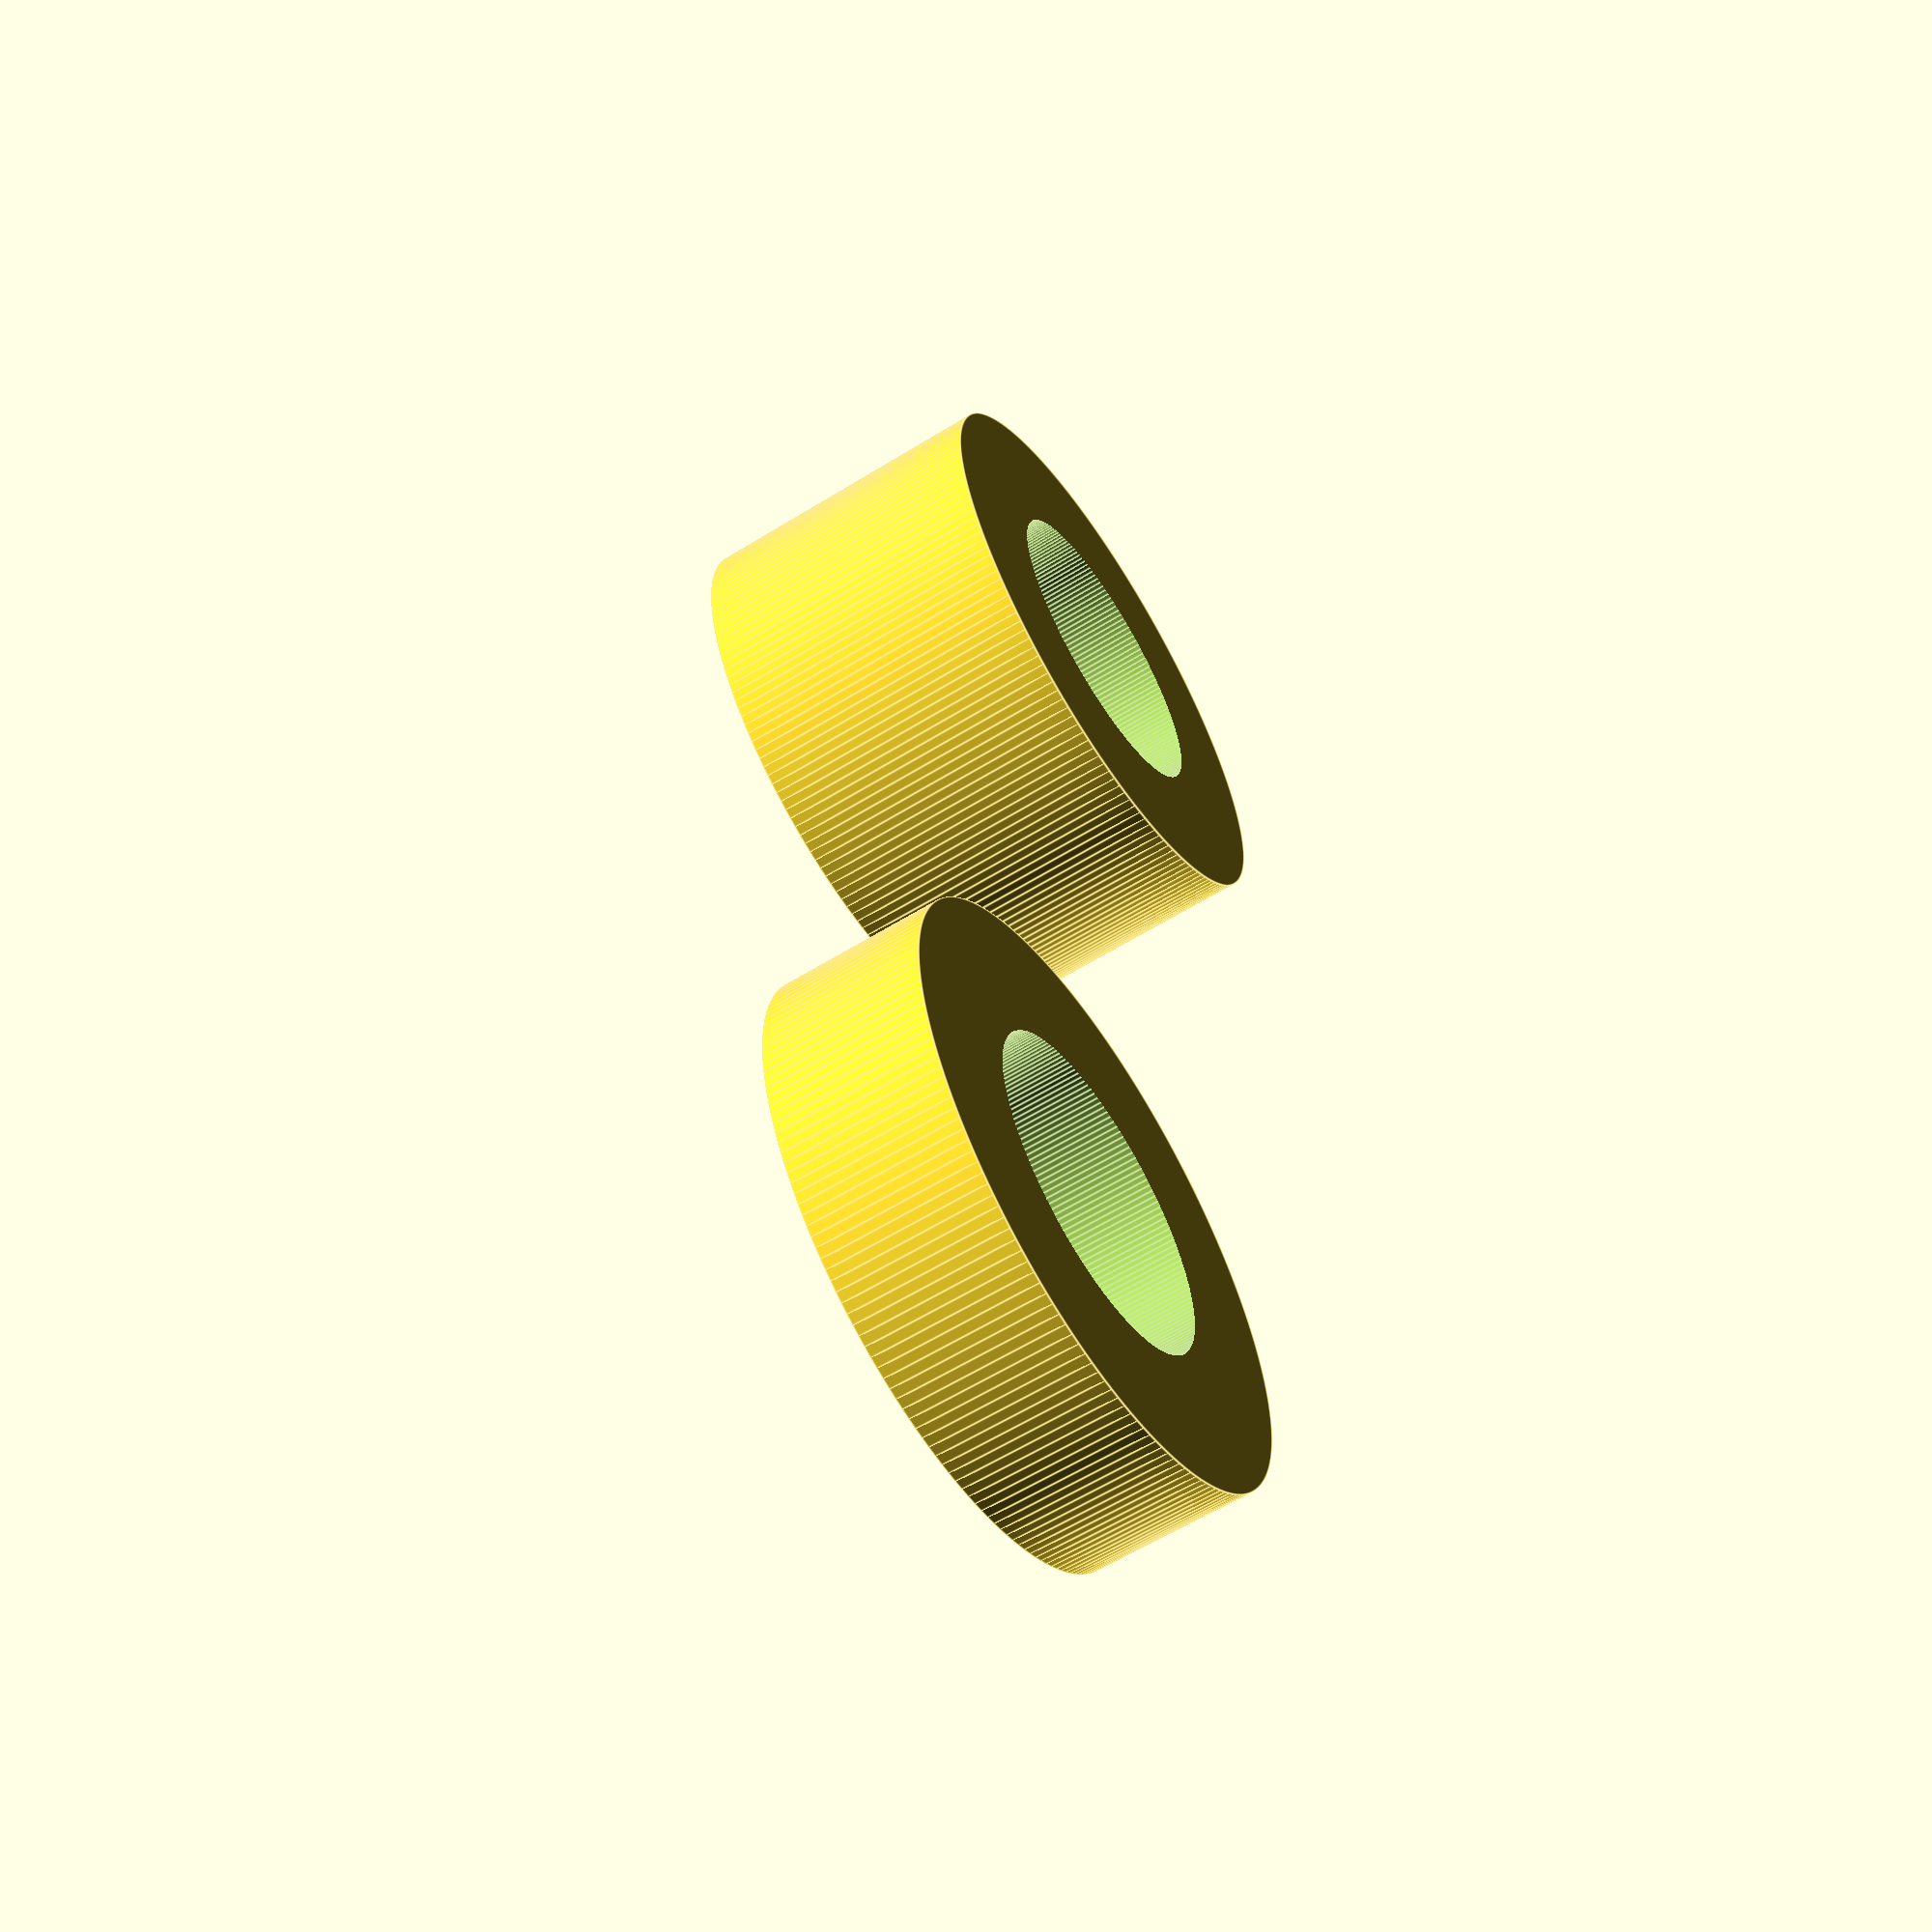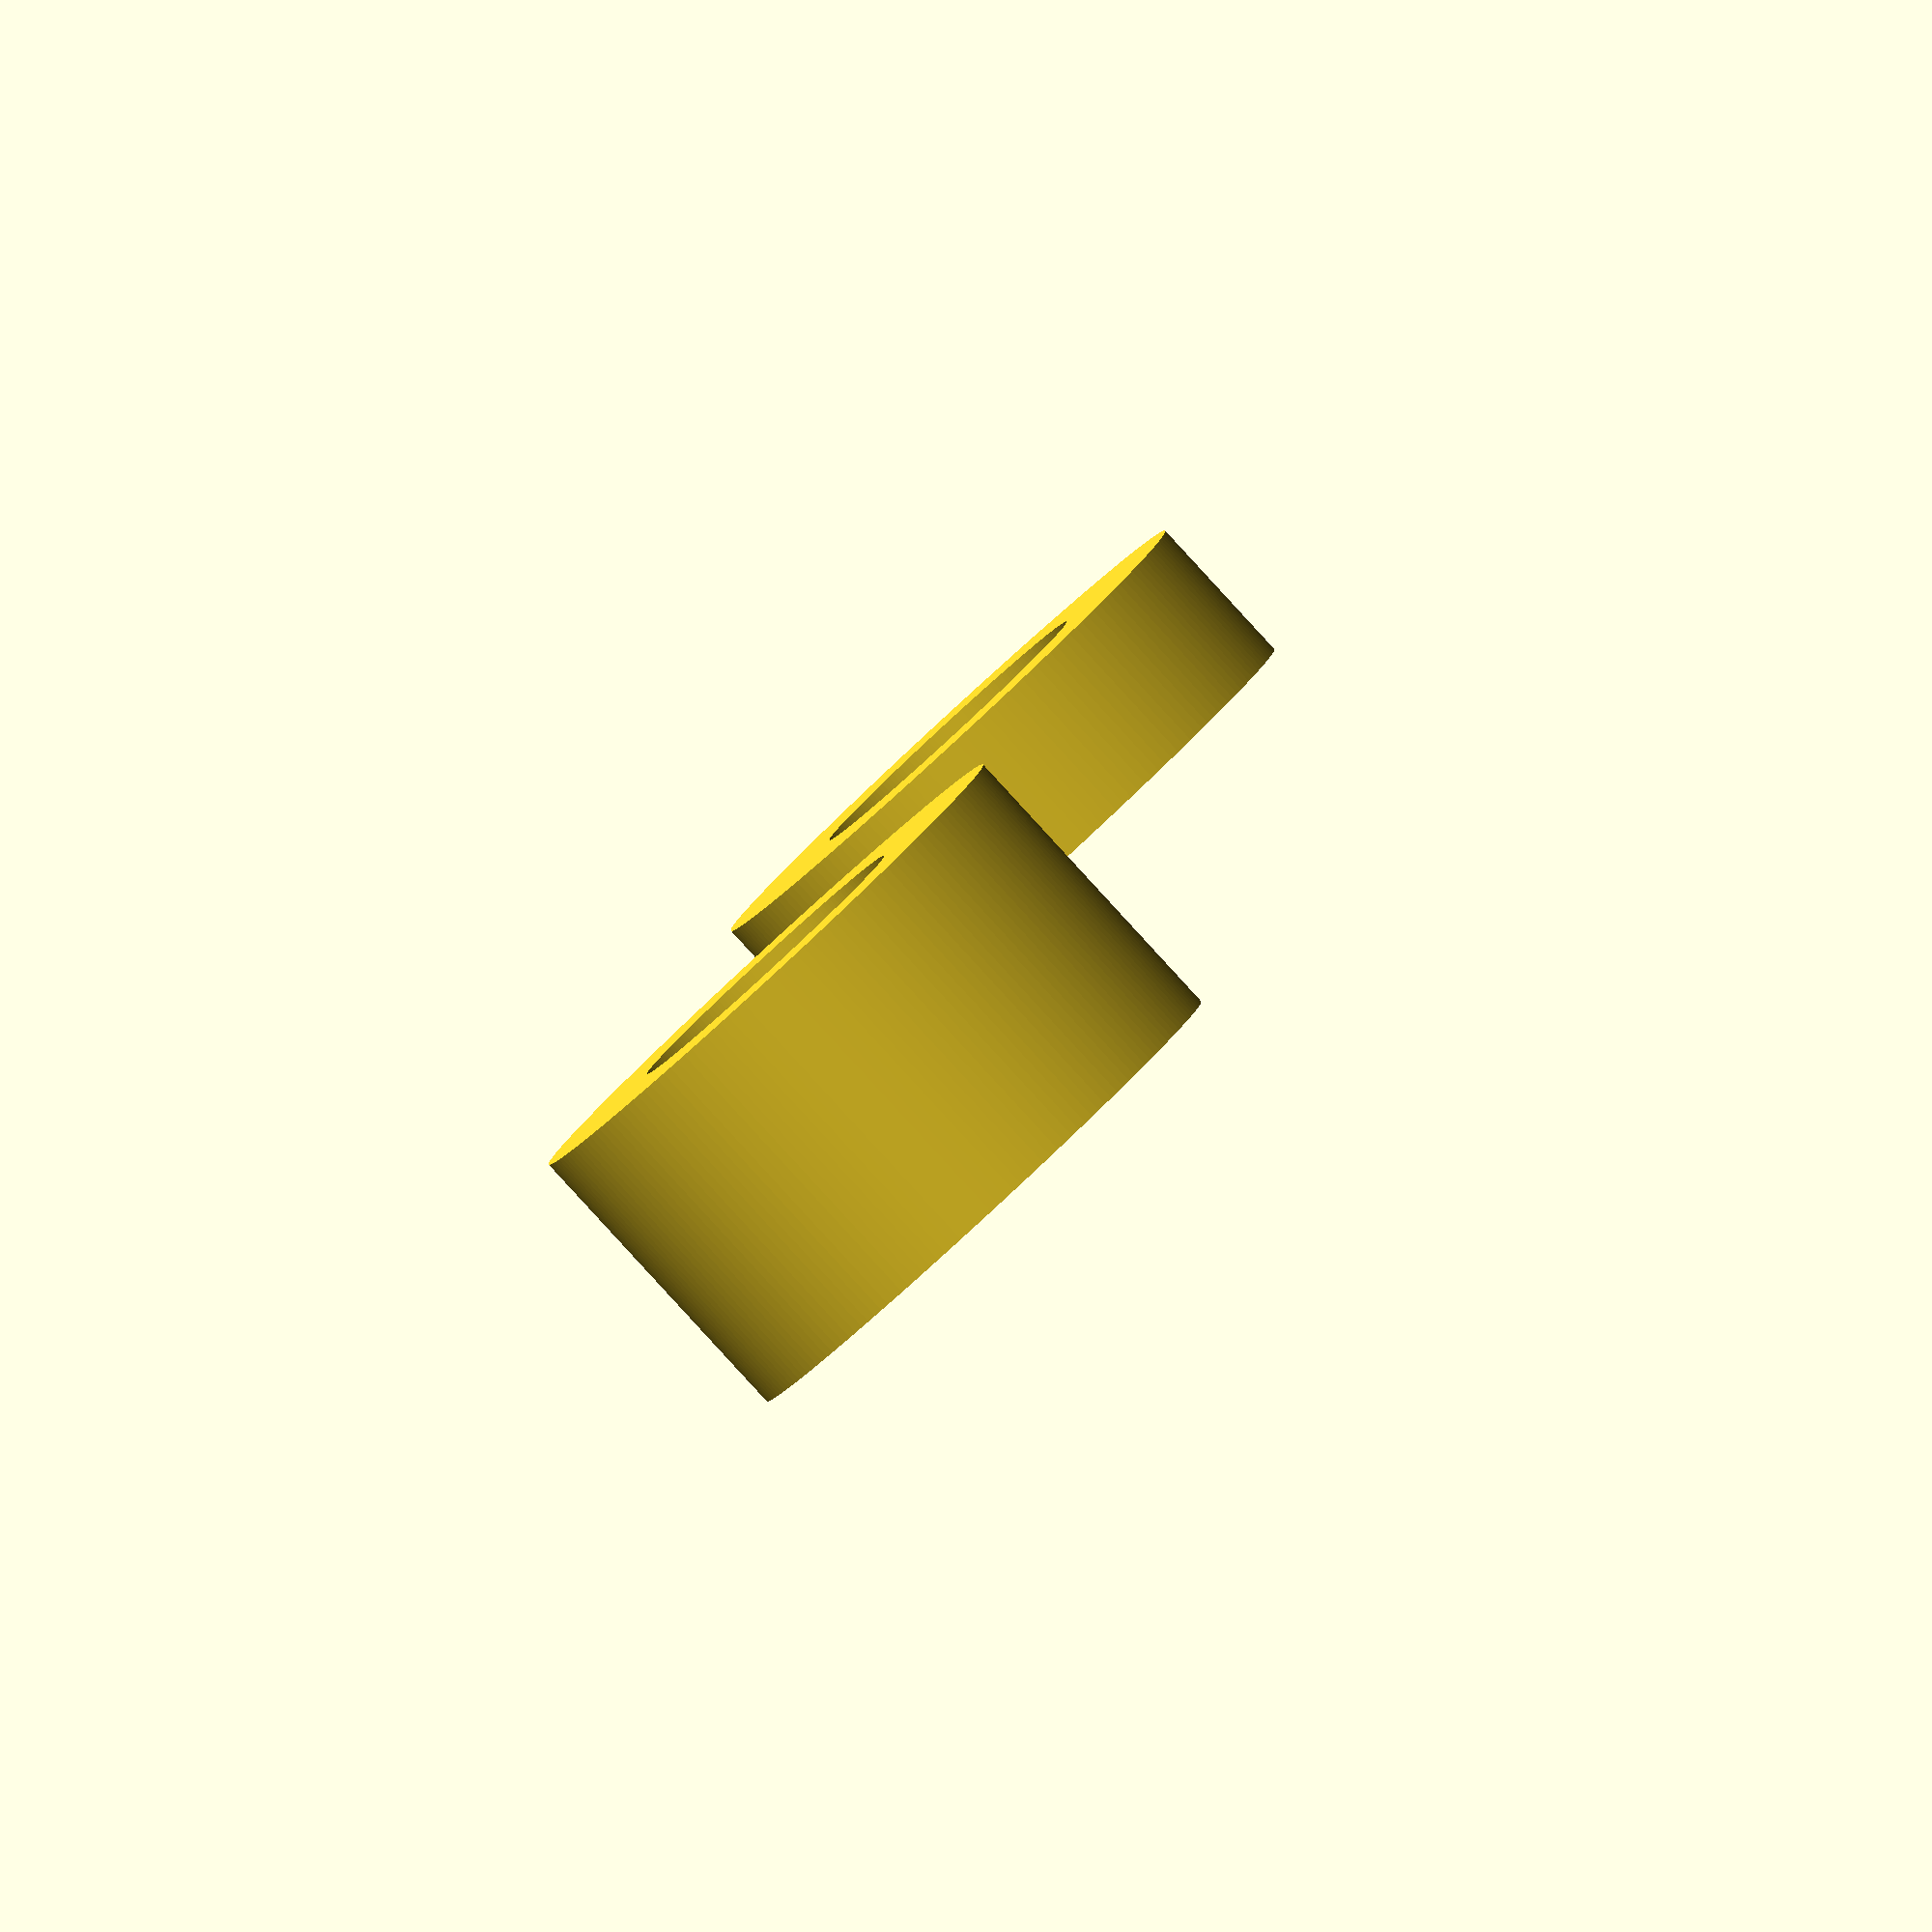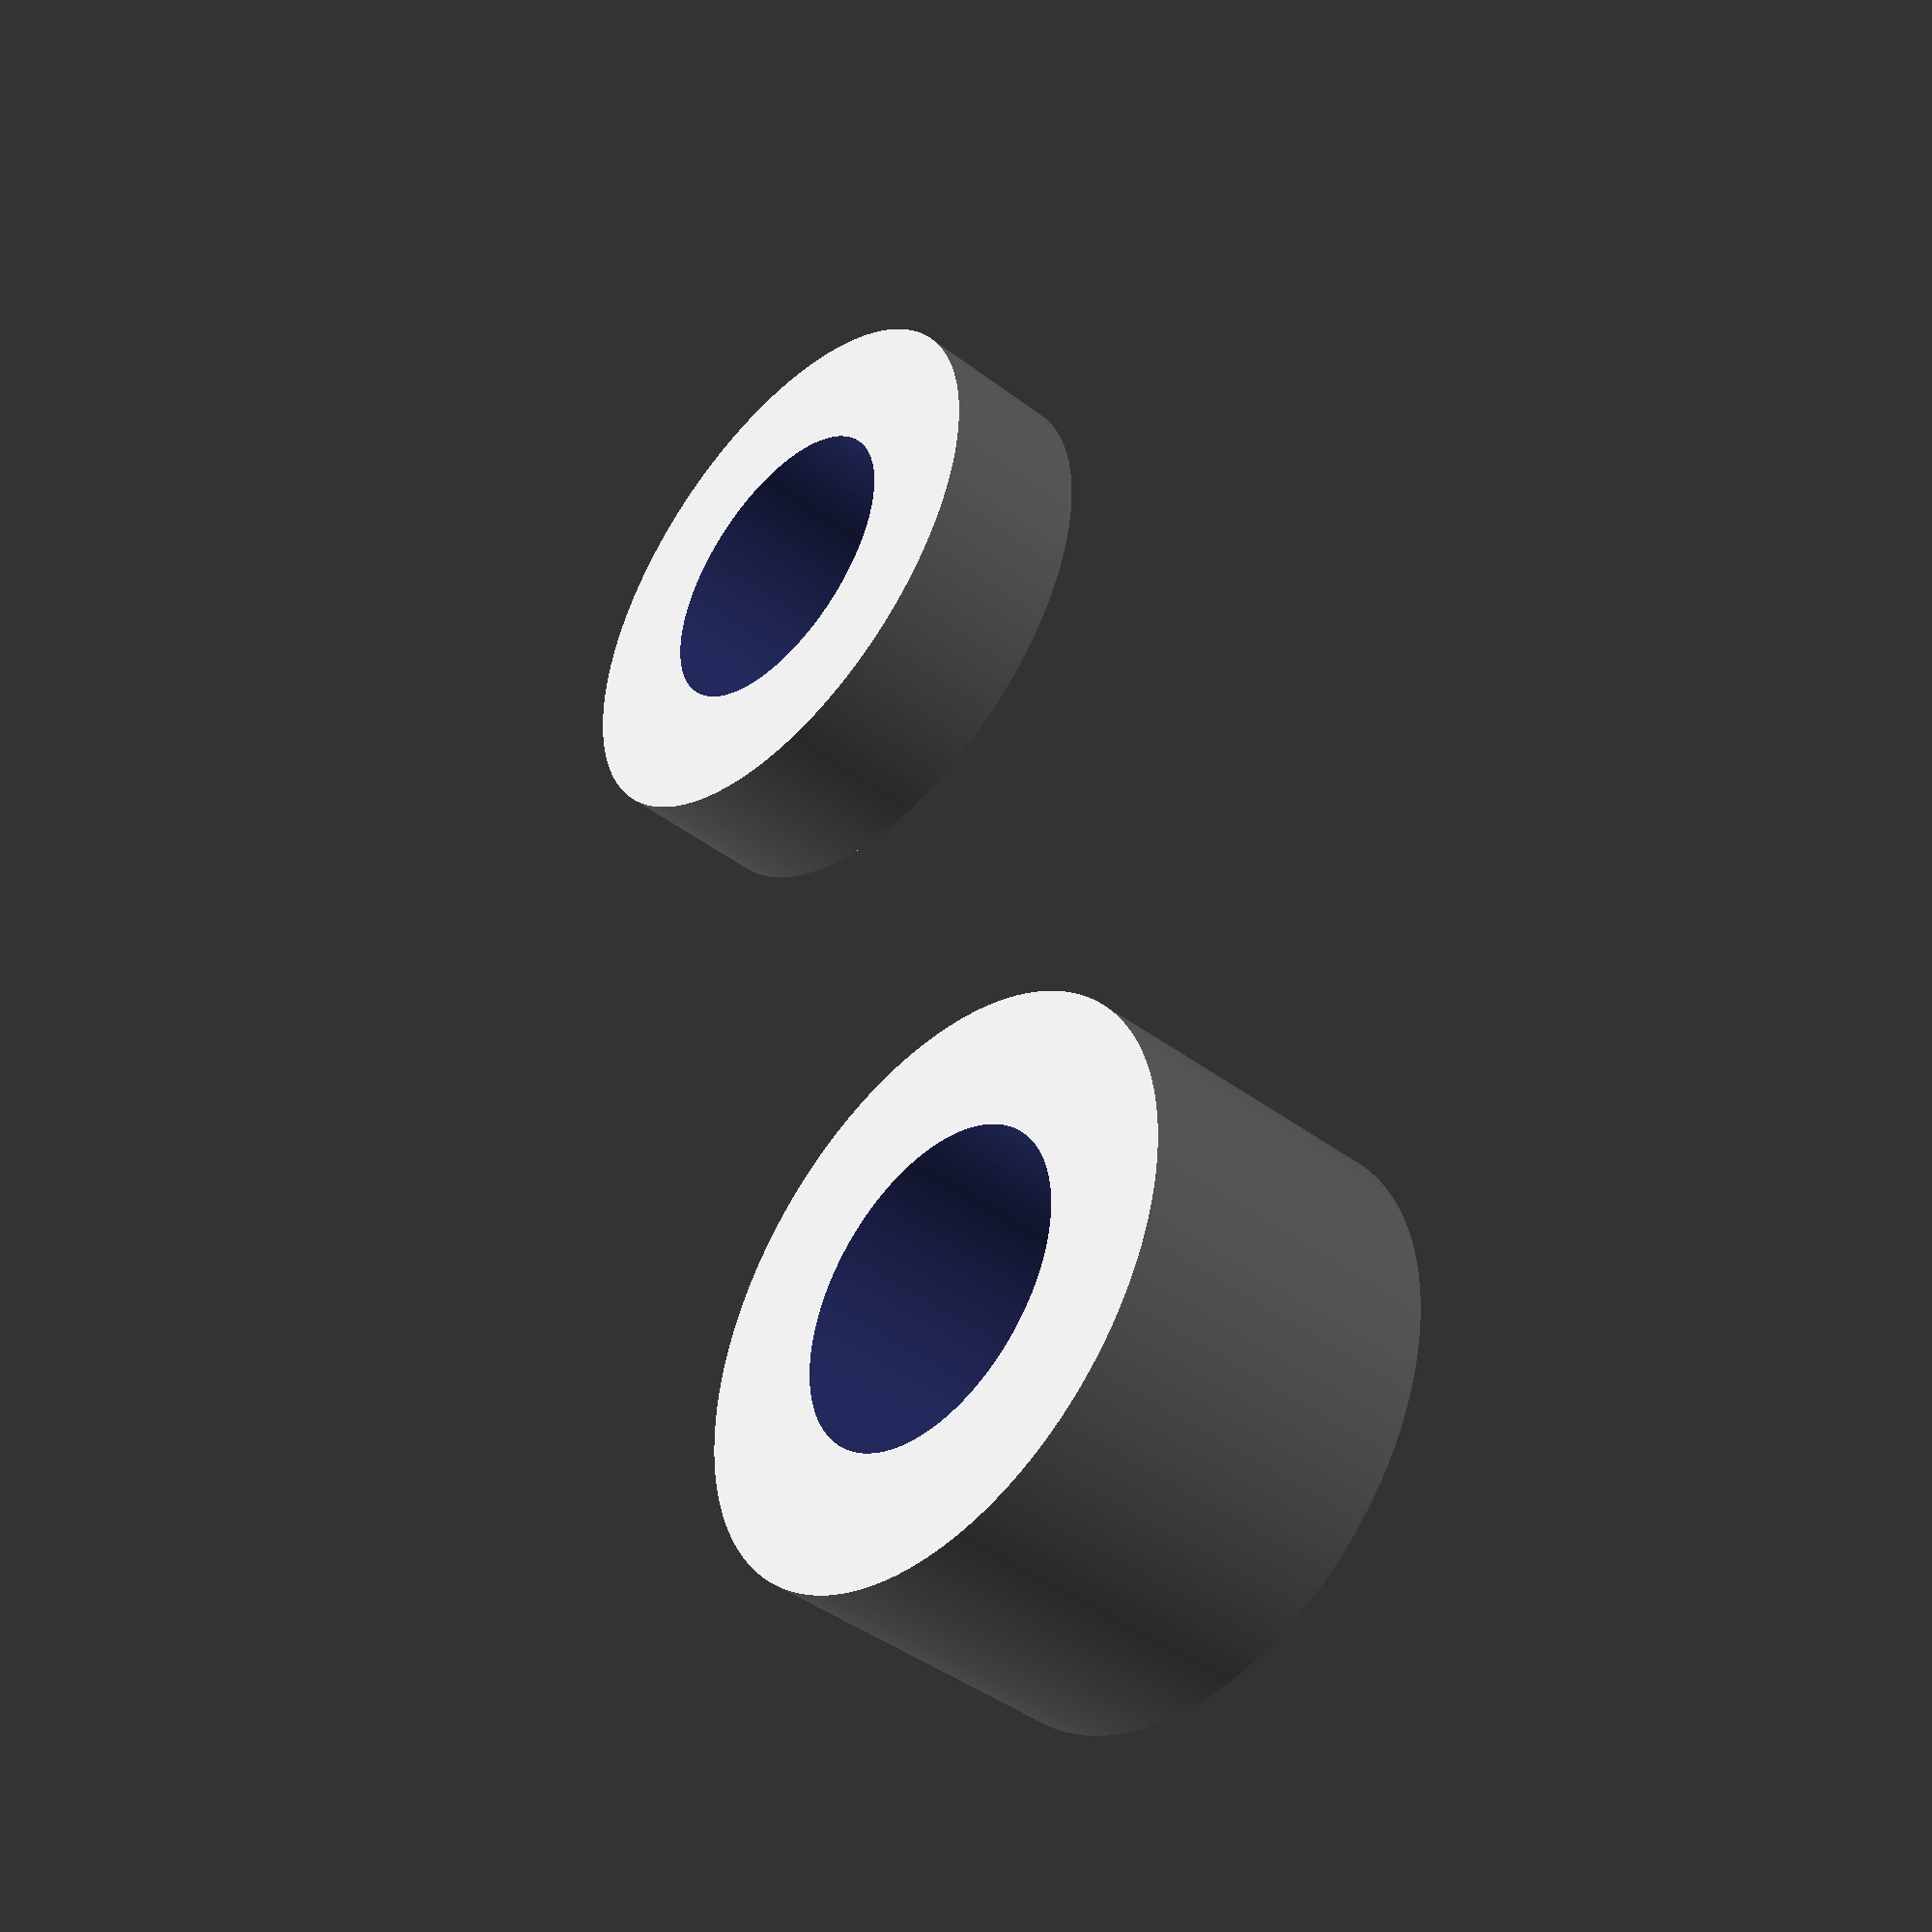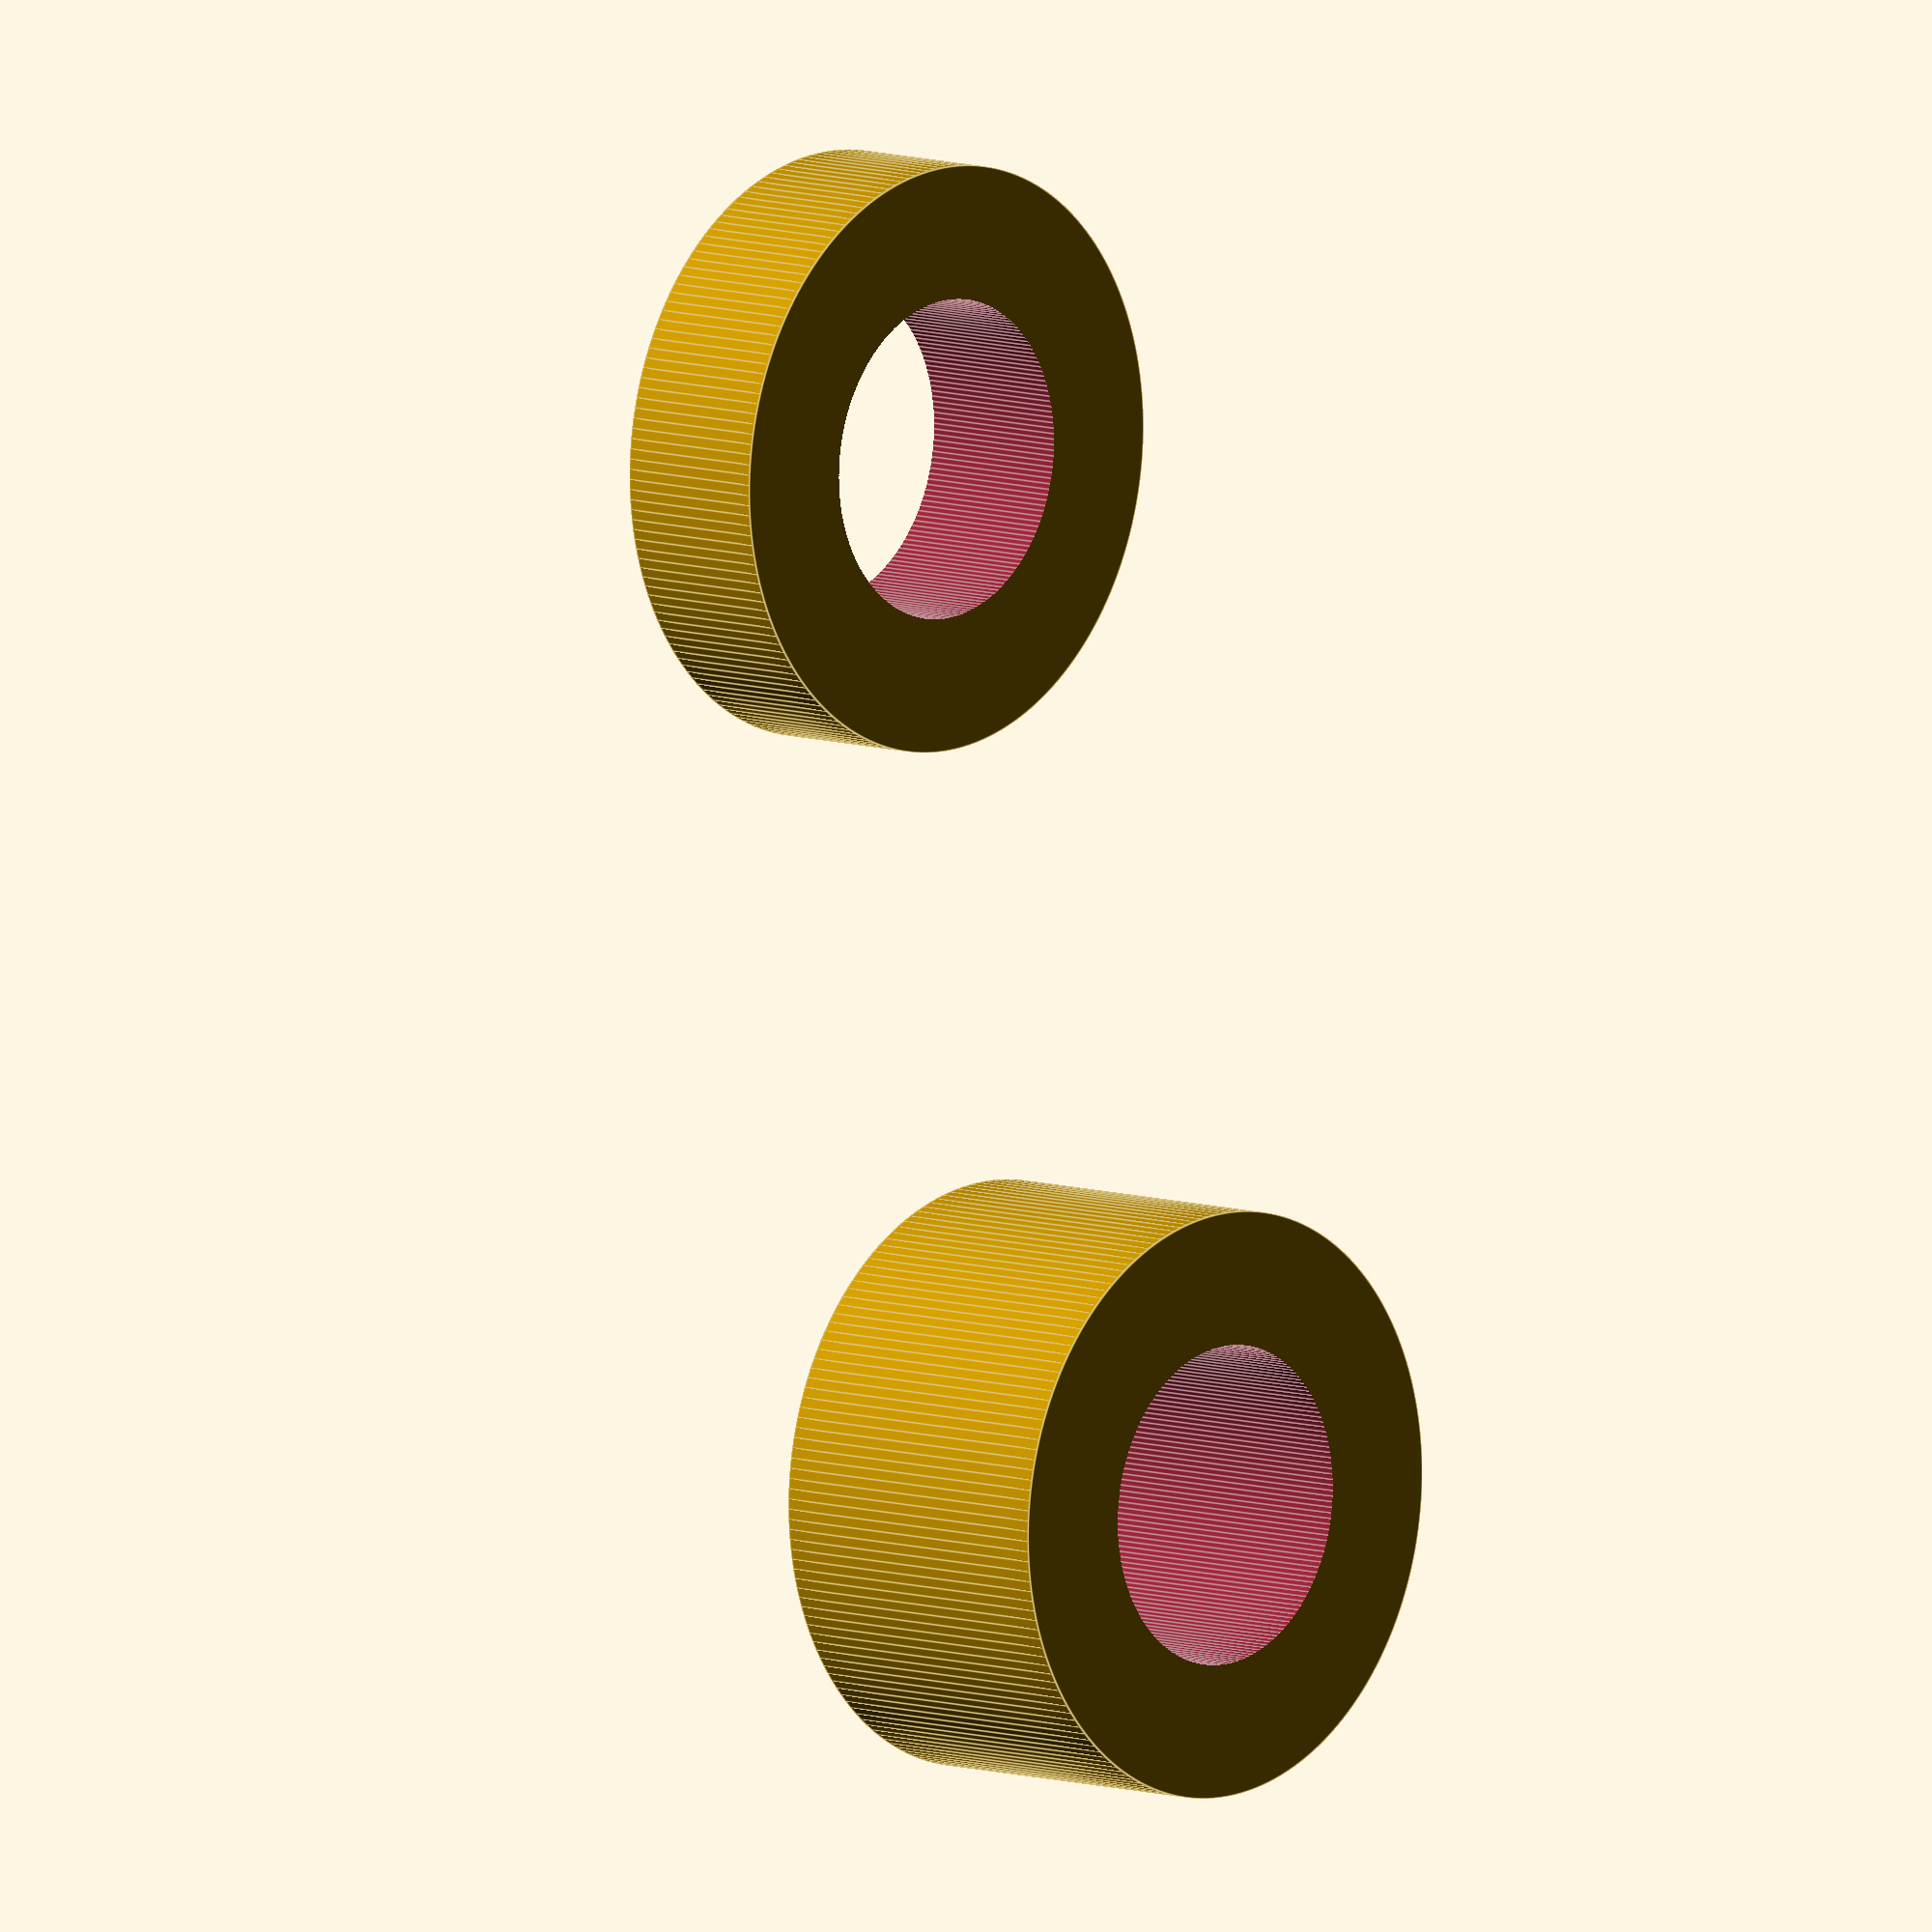
<openscad>
inner_diameter = 6;
outter_diameter = 11;

small_height = 3;
big_height = 6;

$fn = 180;

module ring(height) {
    difference() {
        cylinder(d=outter_diameter, height);
        translate([0, 0, -1]) cylinder(d=inner_diameter, height + 2);
    }
}

ring(small_height);

translate([2 * outter_diameter, 0, 0]) ring(big_height);
</openscad>
<views>
elev=239.7 azim=86.9 roll=57.4 proj=p view=edges
elev=86.7 azim=77.9 roll=222.6 proj=o view=solid
elev=42.8 azim=102.5 roll=227.9 proj=p view=solid
elev=351.4 azim=110.7 roll=131.9 proj=o view=edges
</views>
